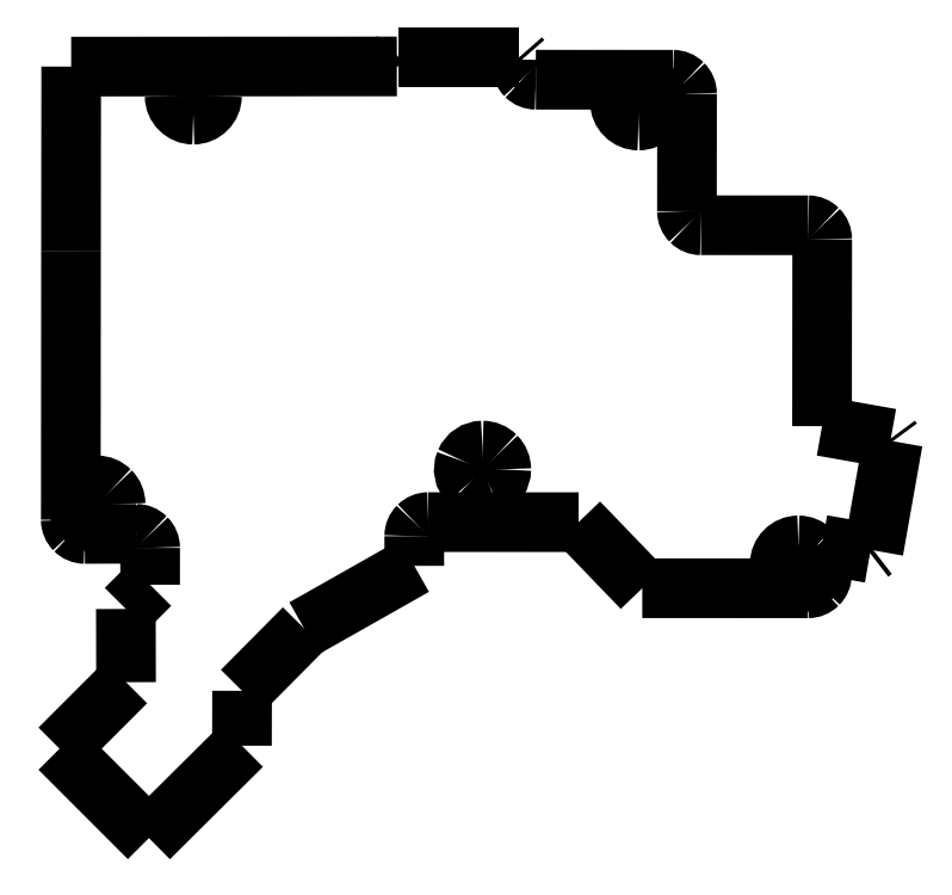
<metadata>
{"format":"dxf","ext":"dxf","renderer":"ezdxf+matplotlib","layout":"modelspace","background":"white","min_lineweight":24,"dpi":150}
</metadata>
<code>
0
SECTION
2
ENTITIES
0
SPLINE
8
0
70
8
71
3
72
8
73
4
74
0
40
0
40
0
40
0
40
0
40
1
40
1
40
1
40
1
10
197.8
20
58.12
30
0
10
196.7
20
58.12
30
0
10
195.6
20
57.44
30
0
10
195.2
20
56.39
30
0
0
SPLINE
8
0
70
8
71
3
72
8
73
4
74
0
40
0
40
0
40
0
40
0
40
1
40
1
40
1
40
1
10
195.2
20
56.39
30
0
10
194.8
20
55.34
30
0
10
195
20
54.14
30
0
10
195.8
20
53.34
30
0
0
SPLINE
8
0
70
8
71
3
72
8
73
4
74
0
40
0
40
0
40
0
40
0
40
1
40
1
40
1
40
1
10
195.8
20
53.34
30
0
10
196.6
20
52.54
30
0
10
197.8
20
52.3
30
0
10
198.9
20
52.73
30
0
0
SPLINE
8
0
70
8
71
3
72
8
73
4
74
0
40
0
40
0
40
0
40
0
40
1
40
1
40
1
40
1
10
198.9
20
52.73
30
0
10
199.9
20
53.16
30
0
10
200.6
20
54.19
30
0
10
200.6
20
55.32
30
0
0
SPLINE
8
0
70
8
71
3
72
8
73
4
74
0
40
0
40
0
40
0
40
0
40
1
40
1
40
1
40
1
10
200.6
20
55.32
30
0
10
200.6
20
56.06
30
0
10
200.3
20
56.77
30
0
10
199.8
20
57.3
30
0
0
SPLINE
8
0
70
8
71
3
72
8
73
4
74
0
40
0
40
0
40
0
40
0
40
1
40
1
40
1
40
1
10
199.8
20
57.3
30
0
10
199.2
20
57.82
30
0
10
198.5
20
58.12
30
0
10
197.8
20
58.12
30
0
0
SPLINE
8
0
70
8
71
3
72
8
73
4
74
0
40
0
40
0
40
0
40
0
40
1
40
1
40
1
40
1
10
245.2
20
43.9
30
0
10
243.6
20
43.9
30
0
10
242.4
20
42.65
30
0
10
242.4
20
41.1
30
0
0
SPLINE
8
0
70
8
71
3
72
8
73
4
74
0
40
0
40
0
40
0
40
0
40
1
40
1
40
1
40
1
10
242.4
20
41.1
30
0
10
242.4
20
39.55
30
0
10
243.6
20
38.3
30
0
10
245.2
20
38.3
30
0
0
SPLINE
8
0
70
8
71
3
72
8
73
4
74
0
40
0
40
0
40
0
40
0
40
1
40
1
40
1
40
1
10
245.2
20
38.3
30
0
10
246.7
20
38.3
30
0
10
248
20
39.55
30
0
10
248
20
41.1
30
0
0
SPLINE
8
0
70
8
71
3
72
8
73
4
74
0
40
0
40
0
40
0
40
0
40
1
40
1
40
1
40
1
10
248
20
41.1
30
0
10
248
20
41.84
30
0
10
247.7
20
42.56
30
0
10
247.1
20
43.08
30
0
0
SPLINE
8
0
70
8
71
3
72
8
73
4
74
0
40
0
40
0
40
0
40
0
40
1
40
1
40
1
40
1
10
247.1
20
43.08
30
0
10
246.6
20
43.61
30
0
10
245.9
20
43.9
30
0
10
245.2
20
43.9
30
0
0
LWPOLYLINE
8
0
90
1
70
1
10
197.8
20
58.12
30
0
0
SPLINE
8
0
70
8
71
3
72
8
73
4
74
0
40
0
40
0
40
0
40
0
40
1
40
1
40
1
40
1
10
221.2
20
113.2
30
0
10
219.6
20
113.2
30
0
10
218.4
20
112
30
0
10
218.4
20
110.4
30
0
0
SPLINE
8
0
70
8
71
3
72
8
73
4
74
0
40
0
40
0
40
0
40
0
40
1
40
1
40
1
40
1
10
218.4
20
110.4
30
0
10
218.4
20
108.9
30
0
10
219.6
20
107.6
30
0
10
221.2
20
107.6
30
0
0
SPLINE
8
0
70
8
71
3
72
8
73
4
74
0
40
0
40
0
40
0
40
0
40
1
40
1
40
1
40
1
10
221.2
20
107.6
30
0
10
222.7
20
107.6
30
0
10
224
20
108.9
30
0
10
224
20
110.4
30
0
0
SPLINE
8
0
70
8
71
3
72
8
73
4
74
0
40
0
40
0
40
0
40
0
40
1
40
1
40
1
40
1
10
224
20
110.4
30
0
10
224
20
111.2
30
0
10
223.7
20
111.9
30
0
10
223.2
20
112.4
30
0
0
SPLINE
8
0
70
8
71
3
72
8
73
4
74
0
40
0
40
0
40
0
40
0
40
1
40
1
40
1
40
1
10
223.2
20
112.4
30
0
10
222.6
20
112.9
30
0
10
221.9
20
113.2
30
0
10
221.2
20
113.2
30
0
0
LWPOLYLINE
8
0
90
1
70
1
10
245.2
20
43.9
30
0
0
SPLINE
8
0
70
8
71
3
72
8
73
4
74
0
40
0
40
0
40
0
40
0
40
1
40
1
40
1
40
1
10
140
20
52.9
30
0
10
138.8
20
52.9
30
0
10
137.8
20
52.22
30
0
10
137.4
20
51.17
30
0
0
SPLINE
8
0
70
8
71
3
72
8
73
4
74
0
40
0
40
0
40
0
40
0
40
1
40
1
40
1
40
1
10
137.4
20
51.17
30
0
10
136.9
20
50.13
30
0
10
137.2
20
48.92
30
0
10
138
20
48.12
30
0
0
SPLINE
8
0
70
8
71
3
72
8
73
4
74
0
40
0
40
0
40
0
40
0
40
1
40
1
40
1
40
1
10
138
20
48.12
30
0
10
138.8
20
47.32
30
0
10
140
20
47.08
30
0
10
141
20
47.51
30
0
0
SPLINE
8
0
70
8
71
3
72
8
73
4
74
0
40
0
40
0
40
0
40
0
40
1
40
1
40
1
40
1
10
141
20
47.51
30
0
10
142.1
20
47.95
30
0
10
142.8
20
48.97
30
0
10
142.8
20
50.1
30
0
0
SPLINE
8
0
70
8
71
3
72
8
73
4
74
0
40
0
40
0
40
0
40
0
40
1
40
1
40
1
40
1
10
142.8
20
50.1
30
0
10
142.8
20
50.84
30
0
10
142.5
20
51.56
30
0
10
141.9
20
52.08
30
0
0
SPLINE
8
0
70
8
71
3
72
8
73
4
74
0
40
0
40
0
40
0
40
0
40
1
40
1
40
1
40
1
10
141.9
20
52.08
30
0
10
141.4
20
52.61
30
0
10
140.7
20
52.9
30
0
10
140
20
52.9
30
0
0
LWPOLYLINE
8
0
90
1
70
1
10
221.2
20
113.2
30
0
0
SPLINE
8
0
70
8
71
3
72
8
73
4
74
0
40
0
40
0
40
0
40
0
40
1
40
1
40
1
40
1
10
154.4
20
114.1
30
0
10
152.9
20
114.1
30
0
10
151.6
20
112.8
30
0
10
151.6
20
111.3
30
0
0
SPLINE
8
0
70
8
71
3
72
8
73
4
74
0
40
0
40
0
40
0
40
0
40
1
40
1
40
1
40
1
10
151.6
20
111.3
30
0
10
151.6
20
109.8
30
0
10
152.9
20
108.5
30
0
10
154.4
20
108.5
30
0
0
SPLINE
8
0
70
8
71
3
72
8
73
4
74
0
40
0
40
0
40
0
40
0
40
1
40
1
40
1
40
1
10
154.4
20
108.5
30
0
10
156
20
108.5
30
0
10
157.2
20
109.8
30
0
10
157.2
20
111.3
30
0
0
SPLINE
8
0
70
8
71
3
72
8
73
4
74
0
40
0
40
0
40
0
40
0
40
1
40
1
40
1
40
1
10
157.2
20
111.3
30
0
10
157.2
20
112
30
0
10
156.9
20
112.8
30
0
10
156.4
20
113.3
30
0
0
SPLINE
8
0
70
8
71
3
72
8
73
4
74
0
40
0
40
0
40
0
40
0
40
1
40
1
40
1
40
1
10
156.4
20
113.3
30
0
10
155.9
20
113.8
30
0
10
155.2
20
114.1
30
0
10
154.4
20
114.1
30
0
0
LWPOLYLINE
8
0
90
1
70
1
10
140
20
52.9
30
0
0
LWPOLYLINE
8
0
90
1
70
1
10
154.4
20
114.1
30
0
0
LWPOLYLINE
8
0
90
2
70
0
10
203.7
20
116.7
30
0
10
203.7
20
115.8
30
0
0
LWPOLYLINE
8
0
90
2
70
0
10
248.7
20
89.79
30
0
10
248.7
20
61.79
30
0
0
LWPOLYLINE
8
0
90
2
70
0
10
185.2
20
117.1
30
0
10
184.9
20
116.9
30
0
0
LWPOLYLINE
8
0
90
2
70
0
10
136.1
20
87.96
30
0
10
136
20
49.81
30
0
0
LWPOLYLINE
8
0
90
2
70
0
10
248.7
20
61.79
30
0
10
259
20
59.95
30
0
0
LWPOLYLINE
8
0
90
2
70
0
10
147.9
20
38.01
30
0
10
147.9
20
43.54
30
0
0
LWPOLYLINE
8
0
90
2
70
0
10
147.8
20
0.0352
30
0
10
134.4
20
13.43
30
0
0
LWPOLYLINE
8
0
90
2
70
0
10
246.6
20
37.48
30
0
10
221.7
20
37.49
30
0
0
SPLINE
8
0
70
8
71
3
72
8
73
4
74
0
40
0
40
0
40
0
40
0
40
1
40
1
40
1
40
1
10
203.7
20
115.8
30
0
10
203.7
20
115.3
30
0
10
203.9
20
114.7
30
0
10
204.3
20
114.3
30
0
0
SPLINE
8
0
70
8
71
3
72
8
73
4
74
0
40
0
40
0
40
0
40
0
40
1
40
1
40
1
40
1
10
204.3
20
114.3
30
0
10
204.7
20
114
30
0
10
205.2
20
113.7
30
0
10
205.8
20
113.7
30
0
0
SPLINE
8
0
70
8
71
3
72
8
73
4
74
0
40
0
40
0
40
0
40
0
40
1
40
1
40
1
40
1
10
246.6
20
37.48
30
0
10
247.2
20
37.48
30
0
10
247.7
20
37.7
30
0
10
248.1
20
38.1
30
0
0
SPLINE
8
0
70
8
71
3
72
8
73
4
74
0
40
0
40
0
40
0
40
0
40
1
40
1
40
1
40
1
10
248.1
20
38.1
30
0
10
248.5
20
38.49
30
0
10
248.7
20
39.03
30
0
10
248.7
20
39.59
30
0
0
LWPOLYLINE
8
0
90
2
70
0
10
203.7
20
116.7
30
0
10
203.3
20
117.1
30
0
0
LWPOLYLINE
8
0
90
2
70
0
10
136.1
20
115.7
30
0
10
184.9
20
115.7
30
0
0
LWPOLYLINE
8
0
90
2
70
0
10
161.7
20
13.88
30
0
10
147.8
20
0.0352
30
0
0
LWPOLYLINE
8
0
90
2
70
0
10
144.3
20
34.38
30
0
10
147.9
20
38.01
30
0
0
LWPOLYLINE
8
0
90
2
70
0
10
187.5
20
45.29
30
0
10
187.6
20
40.84
30
0
0
SPLINE
8
0
70
8
71
3
72
8
73
4
74
0
40
0
40
0
40
0
40
0
40
1
40
1
40
1
40
1
10
228.5
20
111.6
30
0
10
228.5
20
112.2
30
0
10
228.2
20
112.7
30
0
10
227.8
20
113.1
30
0
0
SPLINE
8
0
70
8
71
3
72
8
73
4
74
0
40
0
40
0
40
0
40
0
40
1
40
1
40
1
40
1
10
227.8
20
113.1
30
0
10
227.4
20
113.5
30
0
10
226.9
20
113.7
30
0
10
226.3
20
113.7
30
0
0
LWPOLYLINE
8
0
90
2
70
0
10
256.4
20
43.16
30
0
10
255.9
20
42.75
30
0
0
LWPOLYLINE
8
0
90
2
70
0
10
184.9
20
115.7
30
0
10
184.9
20
116.9
30
0
0
LWPOLYLINE
8
0
90
2
70
0
10
136.1
20
115.7
30
0
10
136.1
20
87.96
30
0
0
LWPOLYLINE
8
0
90
2
70
0
10
187.6
20
40.84
30
0
10
171
20
31.48
30
0
0
LWPOLYLINE
8
0
90
2
70
0
10
161.7
20
22.11
30
0
10
161.7
20
13.88
30
0
0
SPLINE
8
0
70
8
71
3
72
8
73
4
74
0
40
0
40
0
40
0
40
0
40
1
40
1
40
1
40
1
10
189.7
20
47.4
30
0
10
189.1
20
47.4
30
0
10
188.6
20
47.18
30
0
10
188.2
20
46.78
30
0
0
SPLINE
8
0
70
8
71
3
72
8
73
4
74
0
40
0
40
0
40
0
40
0
40
1
40
1
40
1
40
1
10
188.2
20
46.78
30
0
10
187.8
20
46.39
30
0
10
187.5
20
45.85
30
0
10
187.5
20
45.29
30
0
0
LWPOLYLINE
8
0
90
2
70
0
10
221.7
20
37.49
30
0
10
212.2
20
47.39
30
0
0
LWPOLYLINE
8
0
90
2
70
0
10
205.8
20
113.7
30
0
10
226.3
20
113.7
30
0
0
LWPOLYLINE
8
0
90
2
70
0
10
255.9
20
42.75
30
0
10
248.7
20
44.02
30
0
0
LWPOLYLINE
8
0
90
2
70
0
10
259.3
20
59.53
30
0
10
256.4
20
43.16
30
0
0
SPLINE
8
0
70
8
71
3
72
8
73
4
74
0
40
0
40
0
40
0
40
0
40
1
40
1
40
1
40
1
10
136
20
47.74
30
0
10
136
20
47.18
30
0
10
136.3
20
46.65
30
0
10
136.7
20
46.25
30
0
0
SPLINE
8
0
70
8
71
3
72
8
73
4
74
0
40
0
40
0
40
0
40
0
40
1
40
1
40
1
40
1
10
136.7
20
46.25
30
0
10
137
20
45.86
30
0
10
137.6
20
45.63
30
0
10
138.1
20
45.63
30
0
0
SPLINE
8
0
70
8
71
3
72
8
73
4
74
0
40
0
40
0
40
0
40
0
40
1
40
1
40
1
40
1
10
228.4
20
94.02
30
0
10
228.4
20
93.46
30
0
10
228.7
20
92.92
30
0
10
229.1
20
92.53
30
0
0
SPLINE
8
0
70
8
71
3
72
8
73
4
74
0
40
0
40
0
40
0
40
0
40
1
40
1
40
1
40
1
10
229.1
20
92.53
30
0
10
229.5
20
92.13
30
0
10
230
20
91.91
30
0
10
230.6
20
91.91
30
0
0
LWPOLYLINE
8
0
90
2
70
0
10
259
20
59.95
30
0
10
259.3
20
59.53
30
0
0
LWPOLYLINE
8
0
90
2
70
0
10
203.3
20
117.1
30
0
10
185.2
20
117.1
30
0
0
LWPOLYLINE
8
0
90
2
70
0
10
134.4
20
13.43
30
0
10
144.3
20
23.4
30
0
0
LWPOLYLINE
8
0
90
2
70
0
10
136
20
47.74
30
0
10
136
20
49.81
30
0
0
SPLINE
8
0
70
8
71
3
72
8
73
4
74
0
40
0
40
0
40
0
40
0
40
1
40
1
40
1
40
1
10
147.9
20
43.54
30
0
10
147.9
20
44.1
30
0
10
147.7
20
44.64
30
0
10
147.3
20
45.03
30
0
0
SPLINE
8
0
70
8
71
3
72
8
73
4
74
0
40
0
40
0
40
0
40
0
40
1
40
1
40
1
40
1
10
147.3
20
45.03
30
0
10
146.9
20
45.43
30
0
10
146.4
20
45.65
30
0
10
145.8
20
45.65
30
0
0
LWPOLYLINE
8
0
90
2
70
0
10
171
20
31.48
30
0
10
161.7
20
22.11
30
0
0
LWPOLYLINE
8
0
90
2
70
0
10
228.4
20
94.02
30
0
10
228.5
20
111.6
30
0
0
LWPOLYLINE
8
0
90
2
70
0
10
145.8
20
45.65
30
0
10
138.1
20
45.63
30
0
0
LWPOLYLINE
8
0
90
2
70
0
10
248.7
20
44.02
30
0
10
248.7
20
39.59
30
0
0
LWPOLYLINE
8
0
90
2
70
0
10
230.6
20
91.91
30
0
10
246.6
20
91.9
30
0
0
LWPOLYLINE
8
0
90
2
70
0
10
144.3
20
34.38
30
0
10
144.3
20
23.4
30
0
0
SPLINE
8
0
70
8
71
3
72
8
73
4
74
0
40
0
40
0
40
0
40
0
40
1
40
1
40
1
40
1
10
248.7
20
89.79
30
0
10
248.7
20
90.35
30
0
10
248.5
20
90.89
30
0
10
248.1
20
91.28
30
0
0
SPLINE
8
0
70
8
71
3
72
8
73
4
74
0
40
0
40
0
40
0
40
0
40
1
40
1
40
1
40
1
10
248.1
20
91.28
30
0
10
247.7
20
91.68
30
0
10
247.2
20
91.9
30
0
10
246.6
20
91.9
30
0
0
LWPOLYLINE
8
0
90
2
70
0
10
212.2
20
47.39
30
0
10
189.7
20
47.4
30
0
0
ENDSEC
0
EOF

</code>
